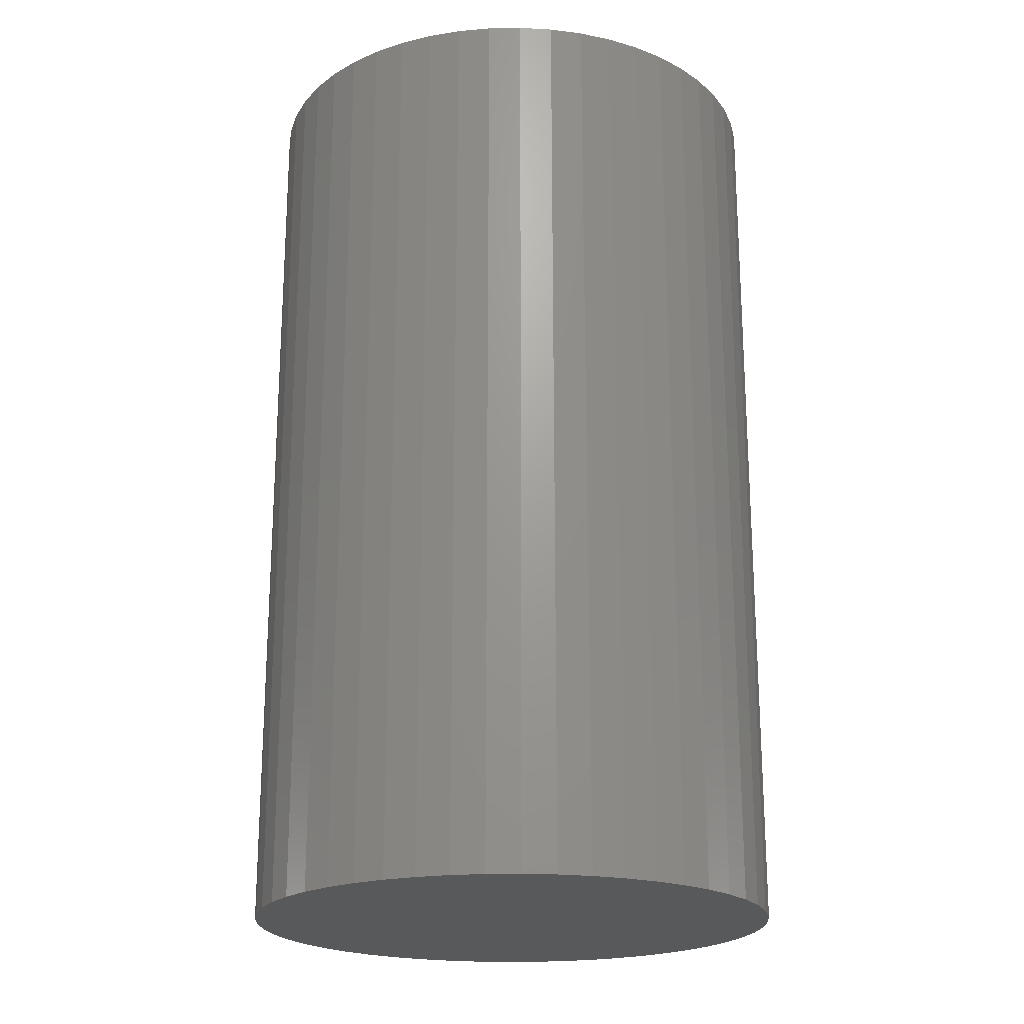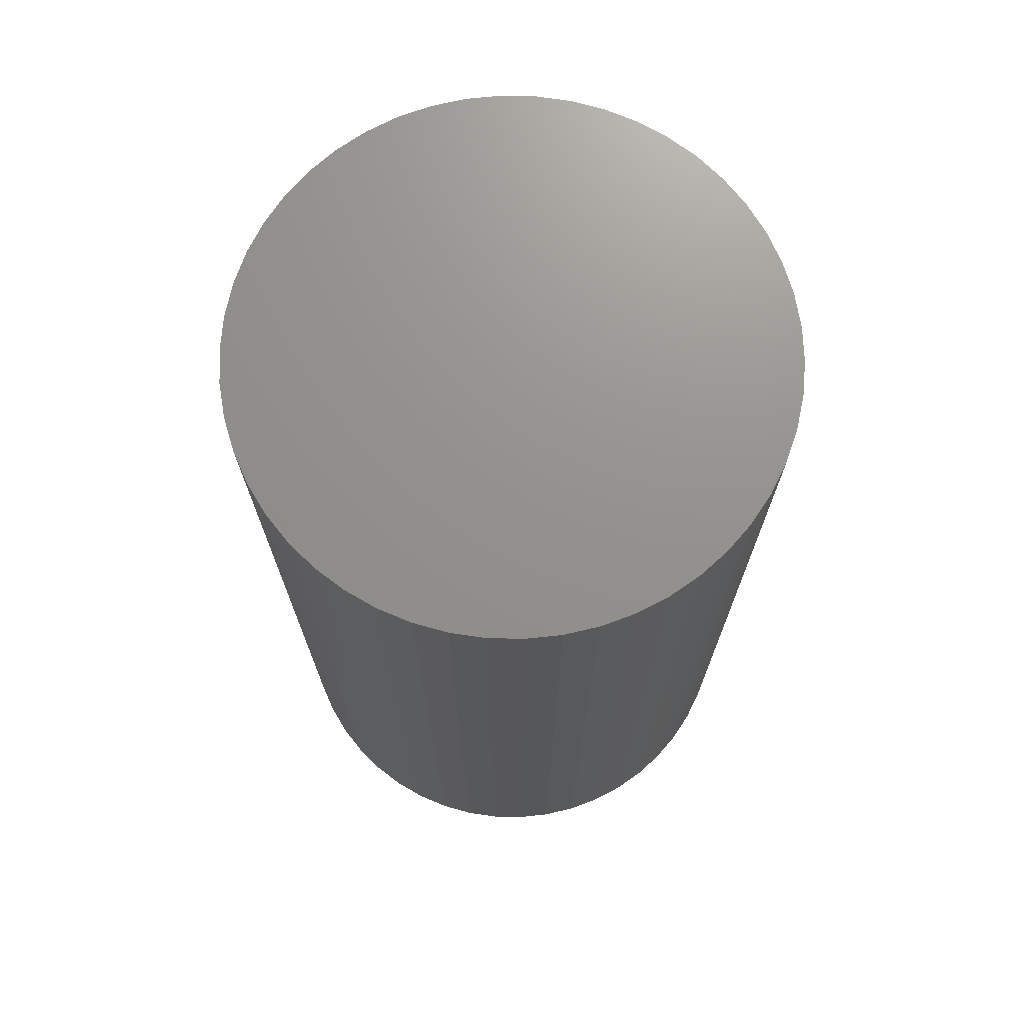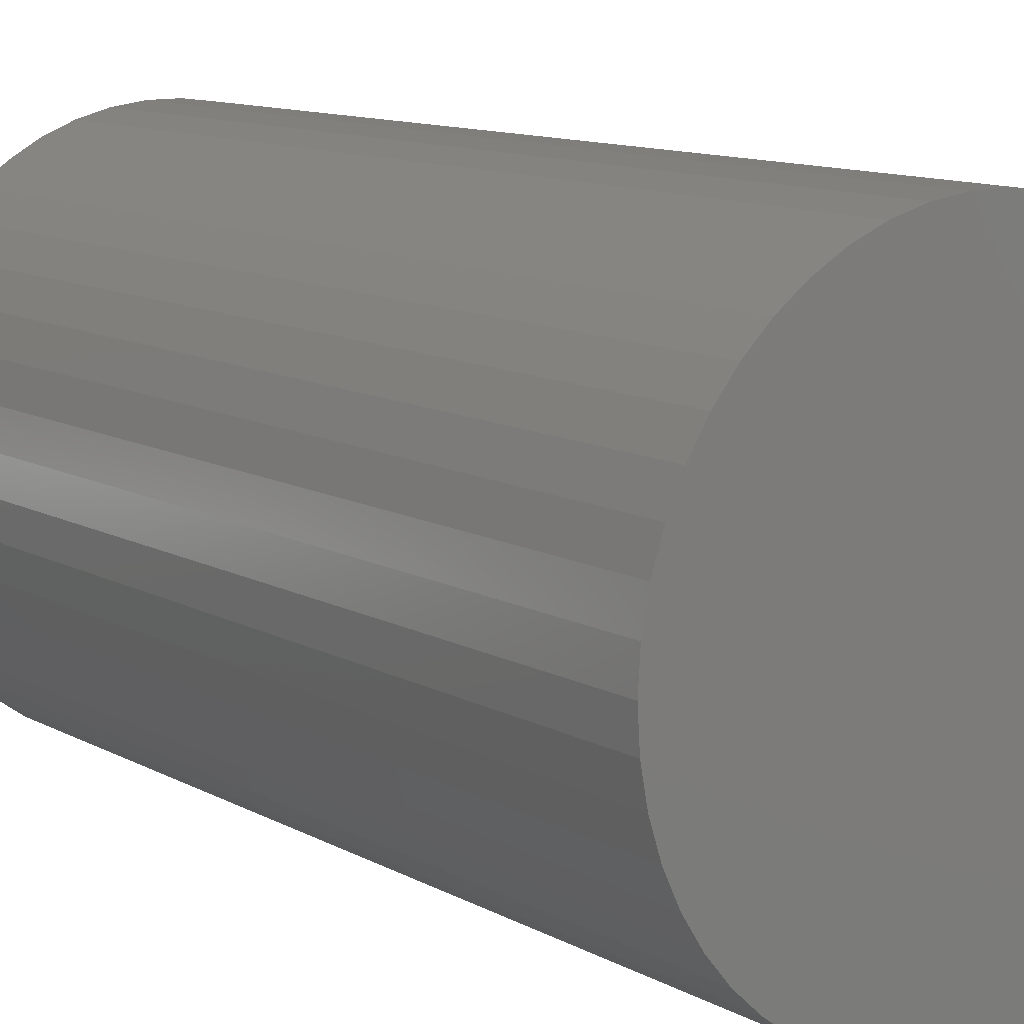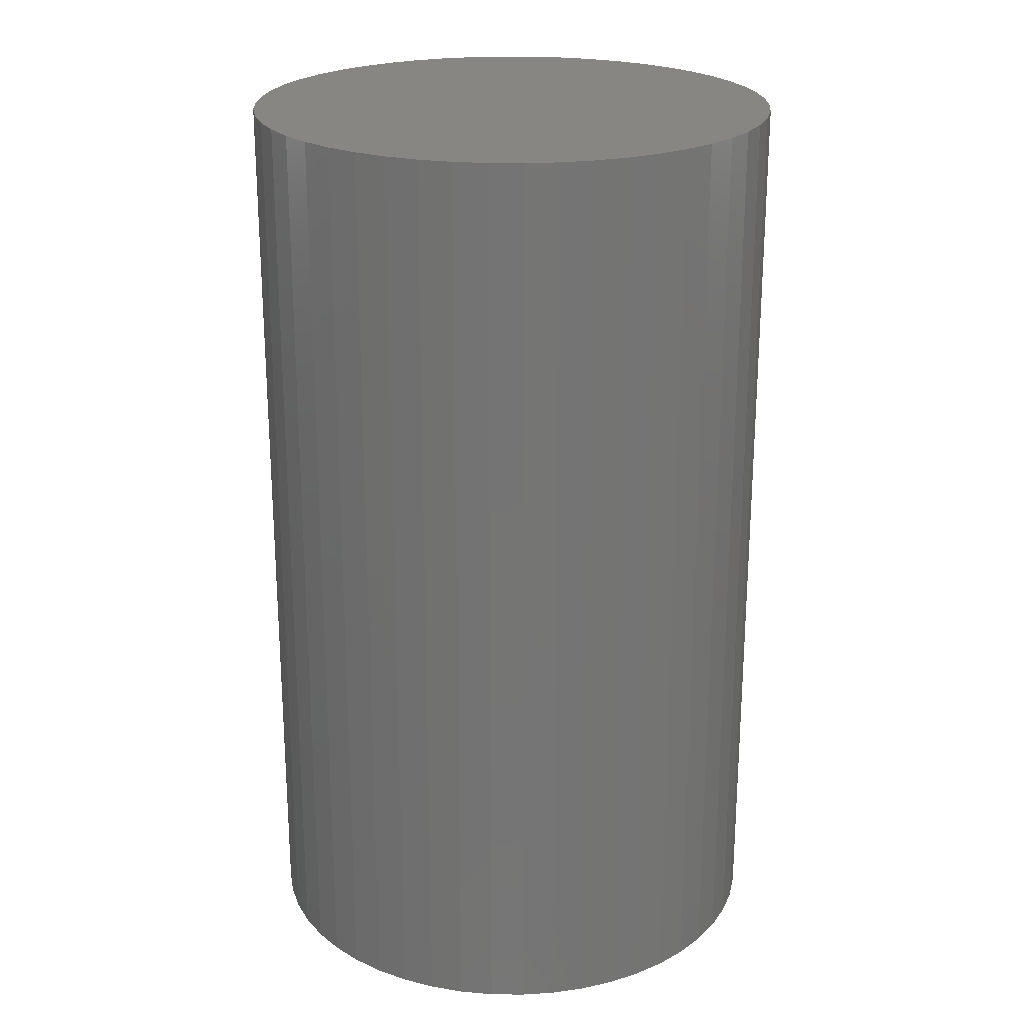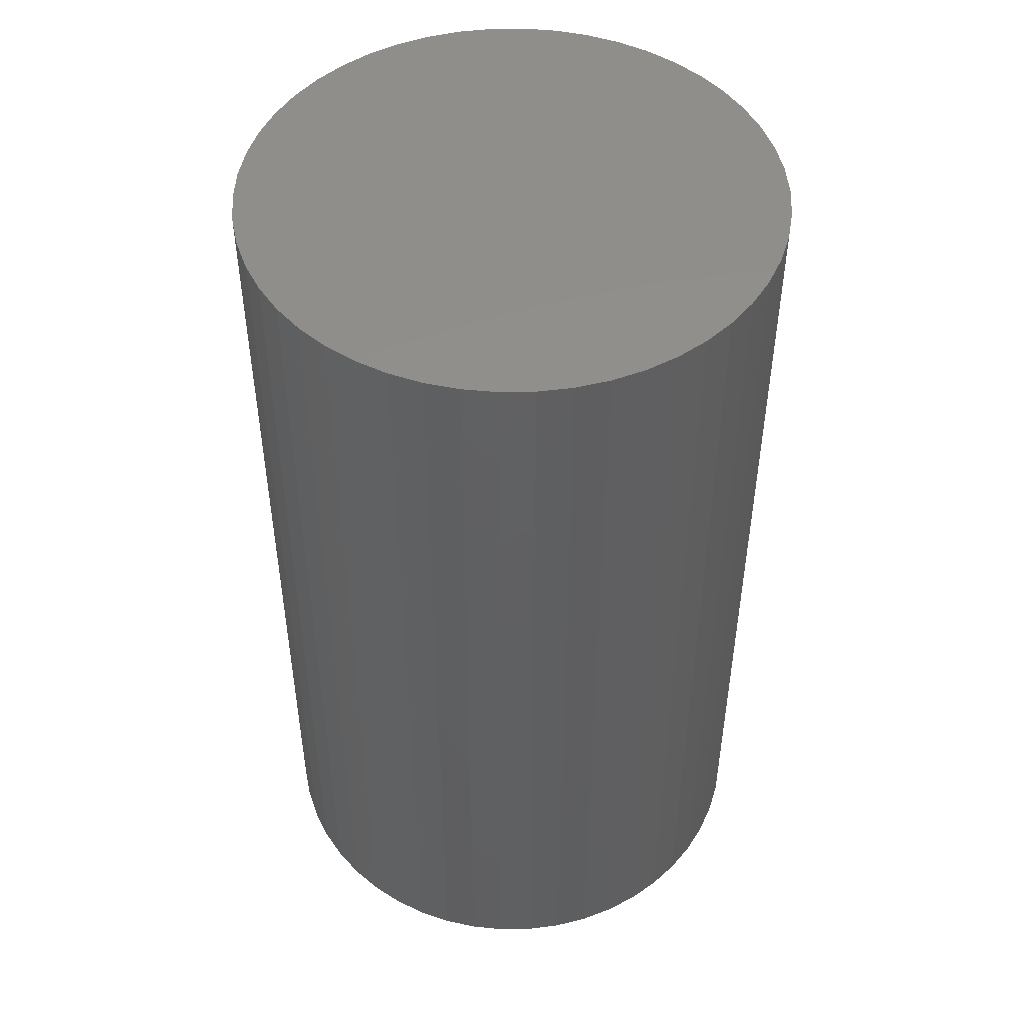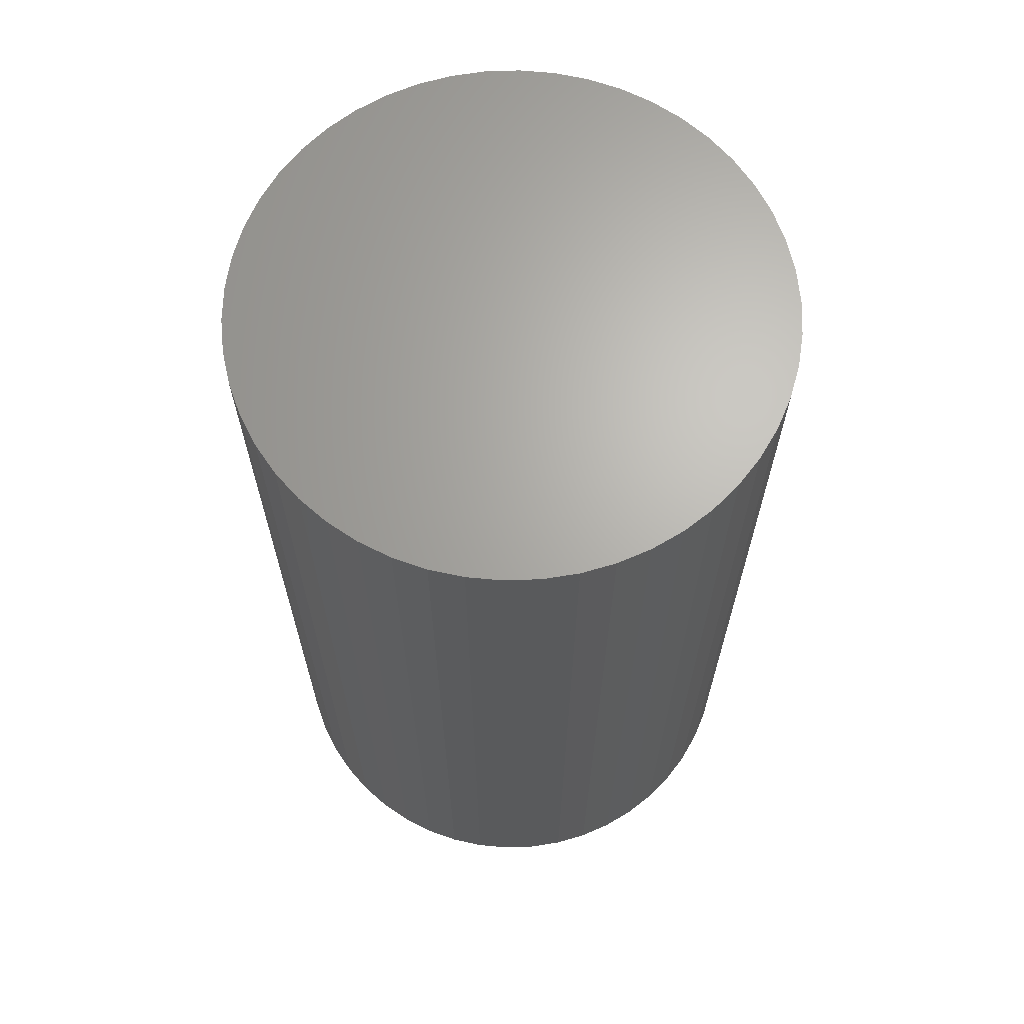
<metadata>
{"format":"stl","ext":"stl","renderer":"f3d","projection":"perspective","resolution":1024,"background":"white","views":[{"elev":-21.0,"azim":-113.5,"up":"+Z"},{"elev":71.9,"azim":-34.8,"up":"+Z"},{"elev":11.4,"azim":142.4,"up":"+Y"},{"elev":22.9,"azim":138.0,"up":"+Z"},{"elev":48.6,"azim":-166.6,"up":"+Z"},{"elev":66.3,"azim":-138.8,"up":"+Z"}]}
</metadata>
<code>
# stl→obj: 100 verts, 196 faces
v 4.35 0 7.5
v 4.316 0.5452 -7.5
v 4.316 0.5452 7.5
v 4.35 0 -7.5
v -4.35 0 -7.5
v -4.316 0.5452 7.5
v -4.316 0.5452 -7.5
v -4.35 0 7.5
v 0.2731 4.341 -7.5
v -0.2731 4.341 7.5
v 0.2731 4.341 7.5
v -0.2731 4.341 -7.5
v 4.316 -0.5452 7.5
v 4.213 1.082 7.5
v 4.213 -1.082 7.5
v 4.045 1.601 7.5
v 4.045 -1.601 7.5
v 3.812 2.096 7.5
v 3.812 -2.096 7.5
v 3.519 2.557 7.5
v 3.519 -2.557 7.5
v 3.171 2.978 7.5
v 3.171 -2.978 7.5
v 2.773 3.352 7.5
v 2.773 -3.352 7.5
v 2.331 3.673 7.5
v 2.331 -3.673 7.5
v 1.852 3.936 7.5
v 1.852 -3.936 7.5
v 1.344 4.137 7.5
v 1.344 -4.137 7.5
v 0.8151 4.273 7.5
v 0.8151 -4.273 7.5
v 0.2731 -4.341 7.5
v -0.2731 -4.341 7.5
v -0.8151 4.273 7.5
v -0.8151 -4.273 7.5
v -1.344 4.137 7.5
v -1.344 -4.137 7.5
v -1.852 3.936 7.5
v -1.852 -3.936 7.5
v -2.331 3.673 7.5
v -2.331 -3.673 7.5
v -2.773 3.352 7.5
v -2.773 -3.352 7.5
v -3.171 2.978 7.5
v -3.171 -2.978 7.5
v -3.519 2.557 7.5
v -3.519 -2.557 7.5
v -3.812 2.096 7.5
v -3.812 -2.096 7.5
v -4.045 1.601 7.5
v -4.045 -1.601 7.5
v -4.213 1.082 7.5
v -4.213 -1.082 7.5
v -4.316 -0.5452 7.5
v 3.171 2.978 -7.5
v 2.773 3.352 -7.5
v 4.316 -0.5452 -7.5
v 4.213 -1.082 -7.5
v 4.213 1.082 -7.5
v 4.045 -1.601 -7.5
v 4.045 1.601 -7.5
v 3.812 -2.096 -7.5
v 3.812 2.096 -7.5
v 3.519 -2.557 -7.5
v 3.519 2.557 -7.5
v 3.171 -2.978 -7.5
v 2.773 -3.352 -7.5
v 2.331 -3.673 -7.5
v 2.331 3.673 -7.5
v 1.852 -3.936 -7.5
v 1.852 3.936 -7.5
v 1.344 -4.137 -7.5
v 1.344 4.137 -7.5
v 0.8151 -4.273 -7.5
v 0.8151 4.273 -7.5
v 0.2731 -4.341 -7.5
v -0.2731 -4.341 -7.5
v -0.8151 -4.273 -7.5
v -0.8151 4.273 -7.5
v -1.344 -4.137 -7.5
v -1.344 4.137 -7.5
v -1.852 -3.936 -7.5
v -1.852 3.936 -7.5
v -2.331 -3.673 -7.5
v -2.331 3.673 -7.5
v -2.773 -3.352 -7.5
v -2.773 3.352 -7.5
v -3.171 -2.978 -7.5
v -3.171 2.978 -7.5
v -3.519 -2.557 -7.5
v -3.519 2.557 -7.5
v -3.812 -2.096 -7.5
v -3.812 2.096 -7.5
v -4.045 -1.601 -7.5
v -4.045 1.601 -7.5
v -4.213 -1.082 -7.5
v -4.213 1.082 -7.5
v -4.316 -0.5452 -7.5
f 1 2 3
f 2 1 4
f 5 6 7
f 6 5 8
f 9 10 11
f 10 9 12
f 3 13 1
f 14 13 3
f 14 15 13
f 16 15 14
f 16 17 15
f 18 17 16
f 18 19 17
f 20 19 18
f 20 21 19
f 22 21 20
f 22 23 21
f 24 23 22
f 24 25 23
f 26 25 24
f 26 27 25
f 28 27 26
f 28 29 27
f 30 29 28
f 30 31 29
f 32 31 30
f 32 33 31
f 11 33 32
f 11 34 33
f 10 34 11
f 10 35 34
f 36 35 10
f 36 37 35
f 38 37 36
f 38 39 37
f 40 39 38
f 40 41 39
f 42 41 40
f 42 43 41
f 44 43 42
f 44 45 43
f 46 45 44
f 46 47 45
f 48 47 46
f 48 49 47
f 50 49 48
f 50 51 49
f 52 51 50
f 52 53 51
f 54 53 52
f 54 55 53
f 6 55 54
f 6 56 55
f 56 6 8
f 57 24 22
f 24 57 58
f 59 2 4
f 60 2 59
f 60 61 2
f 62 61 60
f 62 63 61
f 64 63 62
f 64 65 63
f 66 65 64
f 66 67 65
f 68 67 66
f 68 57 67
f 69 57 68
f 69 58 57
f 70 58 69
f 70 71 58
f 72 71 70
f 72 73 71
f 74 73 72
f 74 75 73
f 76 75 74
f 76 77 75
f 78 77 76
f 78 9 77
f 79 9 78
f 79 12 9
f 80 12 79
f 80 81 12
f 82 81 80
f 82 83 81
f 84 83 82
f 84 85 83
f 86 85 84
f 86 87 85
f 88 87 86
f 88 89 87
f 90 89 88
f 90 91 89
f 92 91 90
f 92 93 91
f 94 93 92
f 94 95 93
f 96 95 94
f 96 97 95
f 98 97 96
f 98 99 97
f 100 99 98
f 100 7 99
f 7 100 5
f 89 46 44
f 46 89 91
f 83 40 38
f 40 83 85
f 16 65 18
f 65 16 63
f 18 67 20
f 67 18 65
f 75 32 30
f 32 75 77
f 71 28 26
f 28 71 73
f 97 50 95
f 50 97 52
f 93 46 91
f 46 93 48
f 12 36 10
f 36 12 81
f 19 62 17
f 62 19 64
f 17 60 15
f 60 17 62
f 14 63 16
f 63 14 61
f 3 61 14
f 61 3 2
f 73 30 28
f 30 73 75
f 58 26 24
f 26 58 71
f 99 52 97
f 52 99 54
f 85 42 40
f 42 85 87
f 13 4 1
f 4 13 59
f 90 45 47
f 45 90 88
f 100 8 5
f 8 100 56
f 79 34 35
f 34 79 78
f 20 57 22
f 57 20 67
f 77 11 32
f 11 77 9
f 95 48 93
f 48 95 50
f 7 54 99
f 54 7 6
f 87 44 42
f 44 87 89
f 81 38 36
f 38 81 83
f 23 66 21
f 66 23 68
f 72 27 29
f 27 72 70
f 69 23 25
f 23 69 68
f 15 59 13
f 59 15 60
f 84 39 41
f 39 84 82
f 90 49 92
f 49 90 47
f 74 29 31
f 29 74 72
f 76 31 33
f 31 76 74
f 78 33 34
f 33 78 76
f 21 64 19
f 64 21 66
f 80 35 37
f 35 80 79
f 86 41 43
f 41 86 84
f 94 53 96
f 53 94 51
f 96 55 98
f 55 96 53
f 98 56 100
f 56 98 55
f 70 25 27
f 25 70 69
f 88 43 45
f 43 88 86
f 82 37 39
f 37 82 80
f 92 51 94
f 51 92 49

</code>
